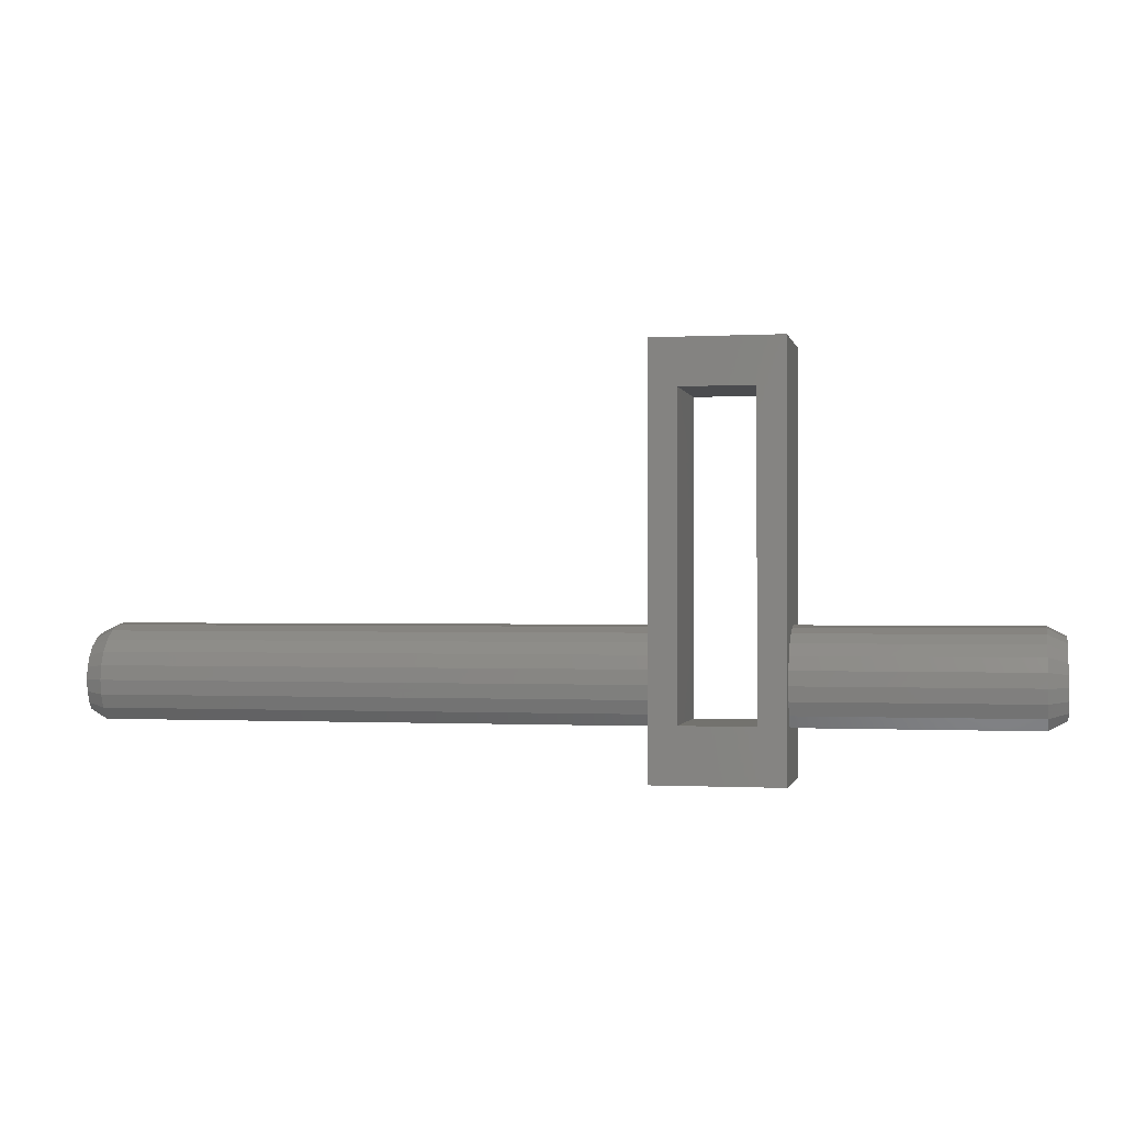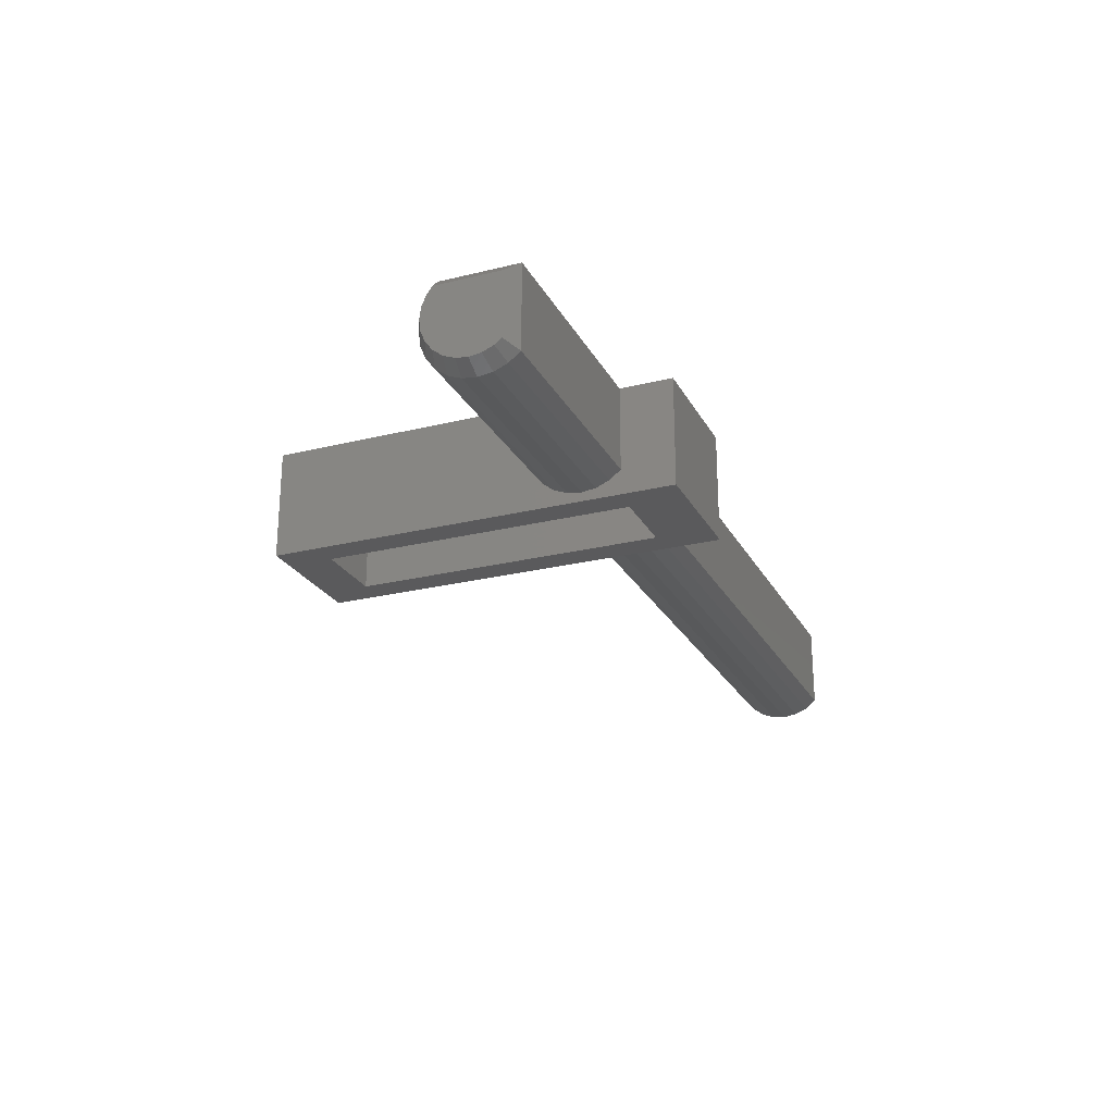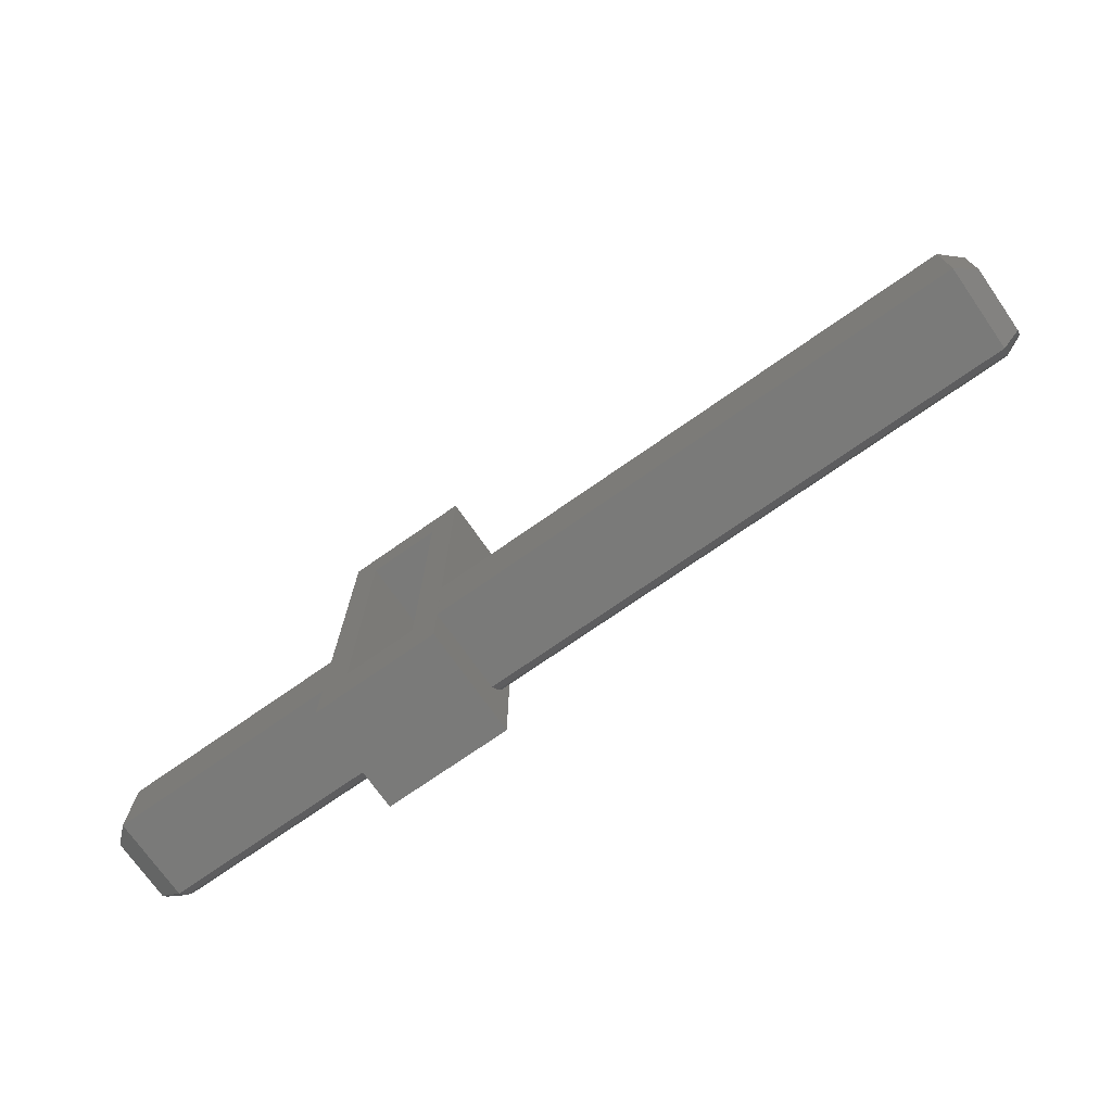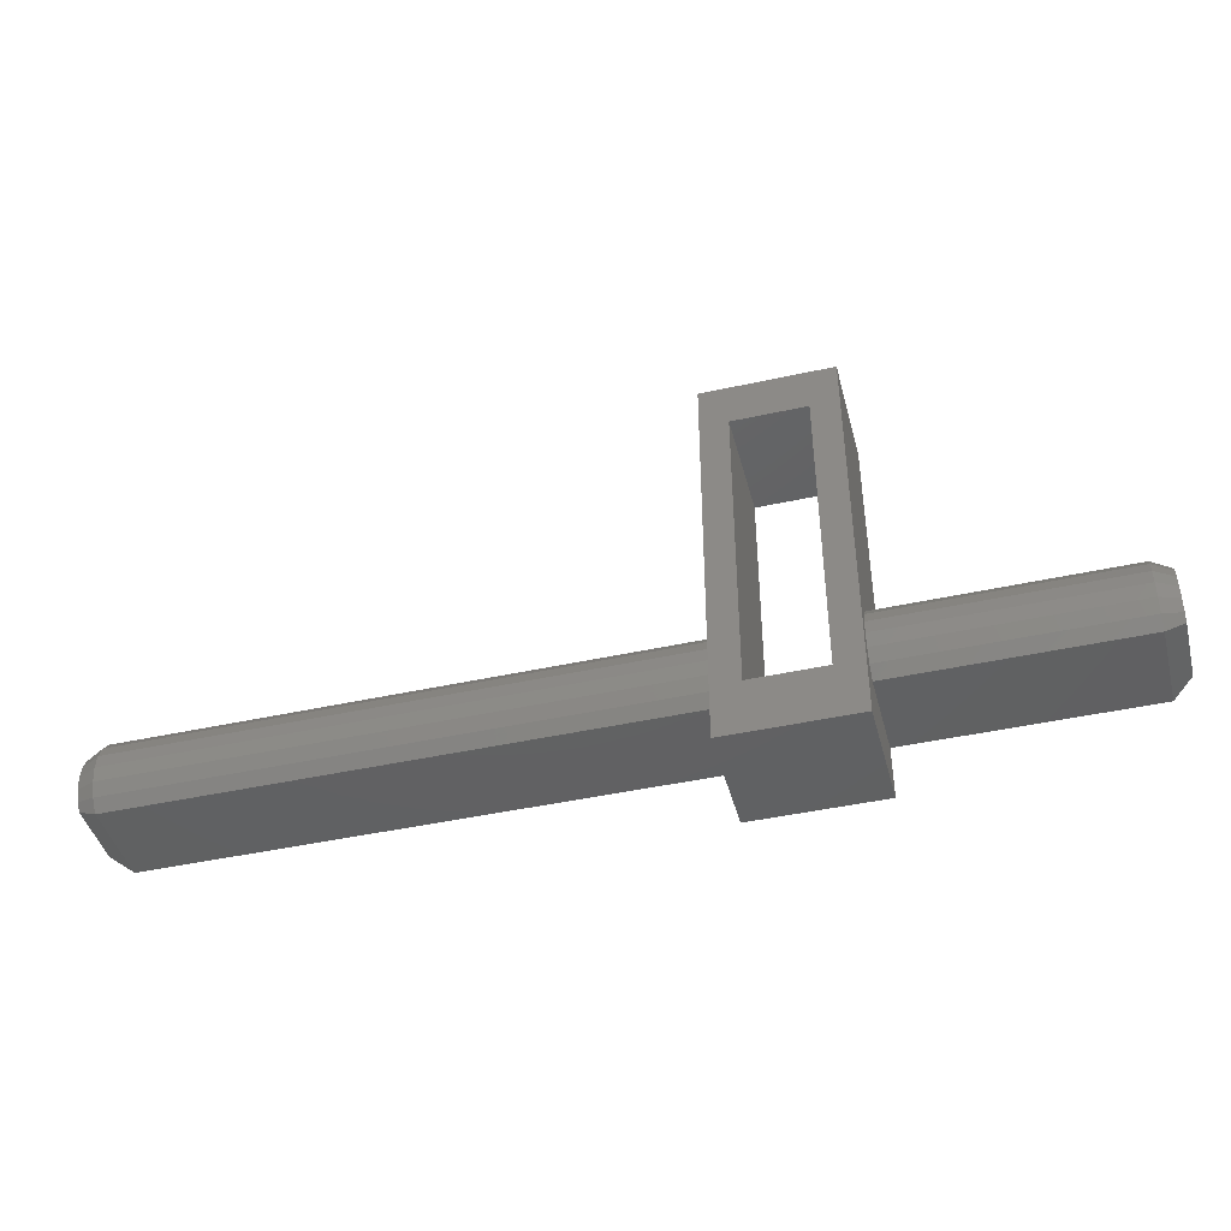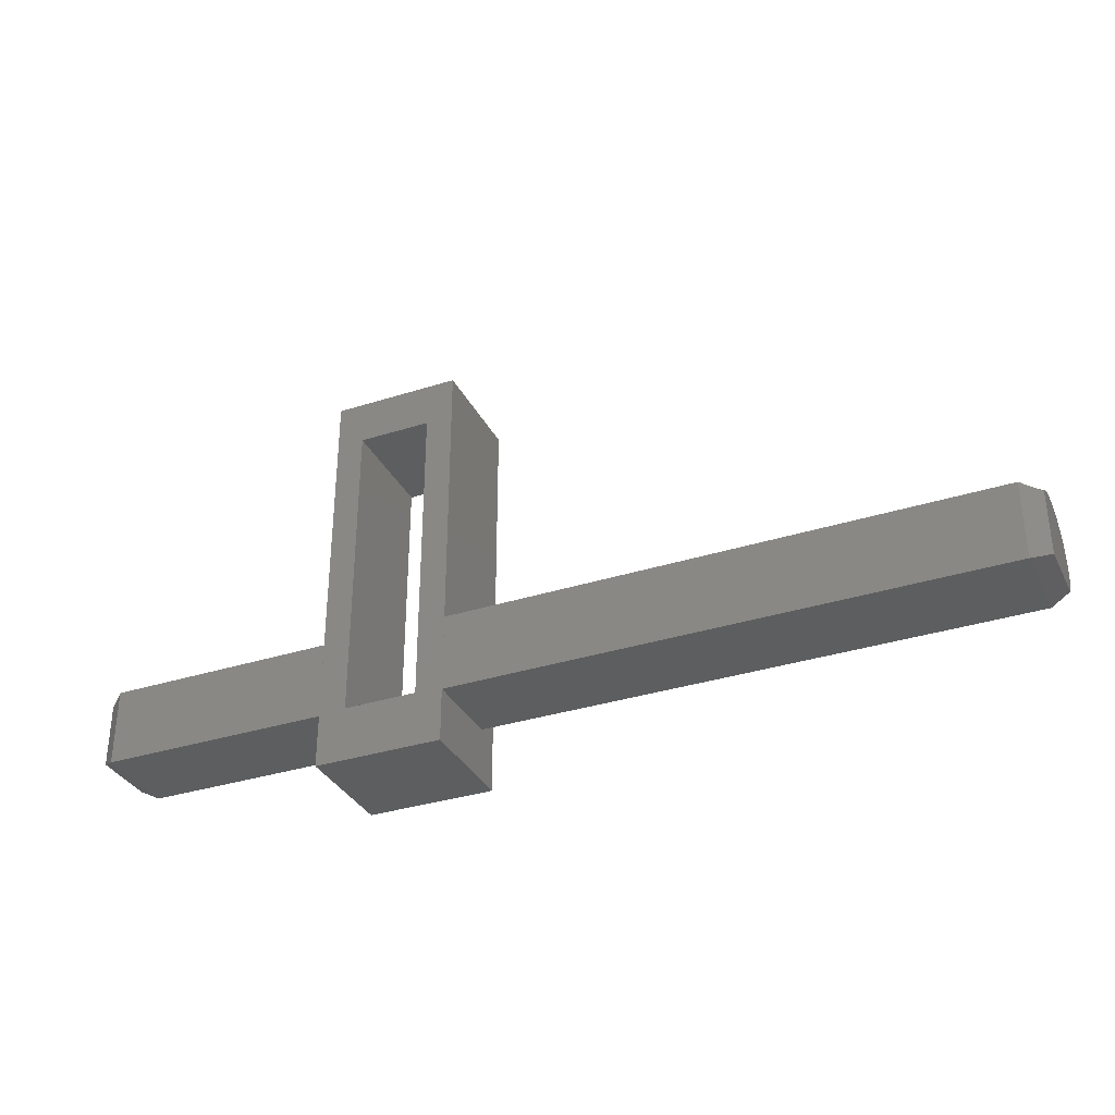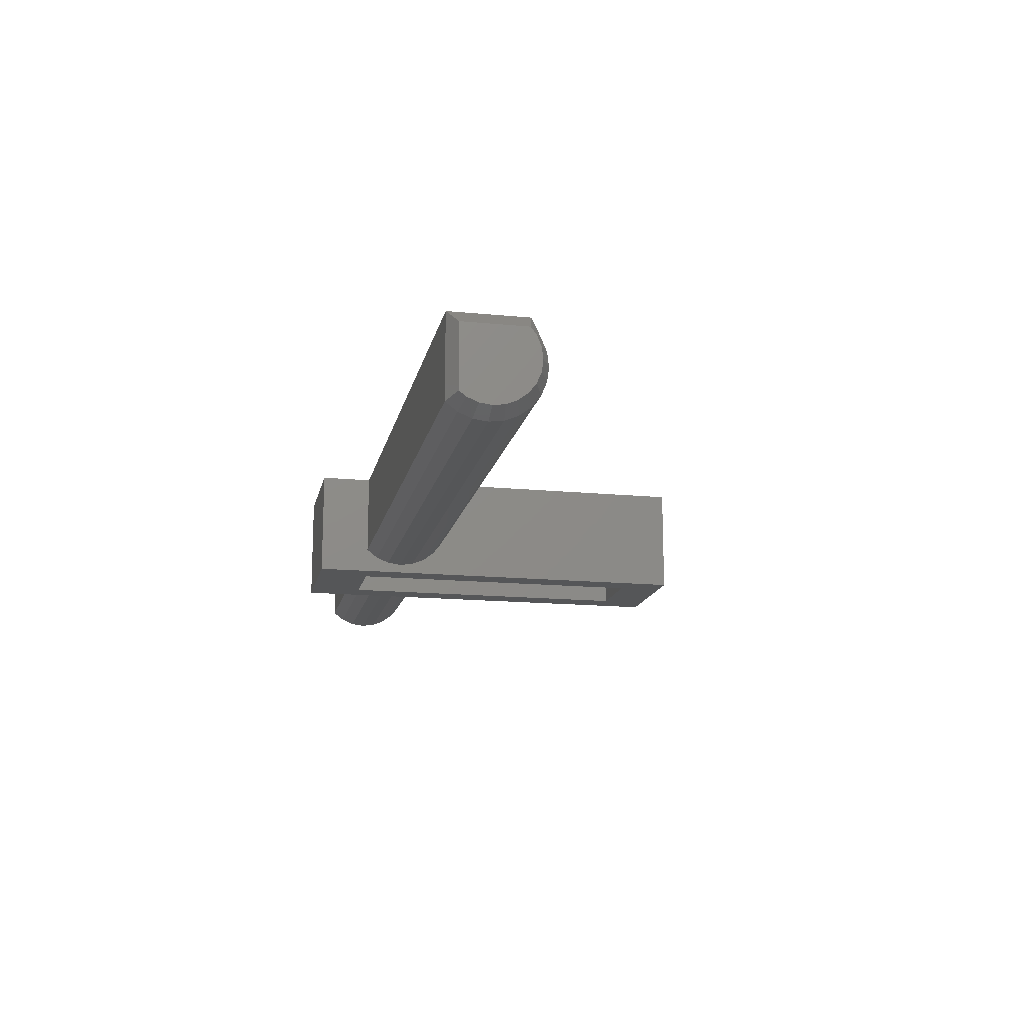
<metadata>
{"format":"stl","ext":"stl","renderer":"f3d","projection":"perspective","resolution":1024,"background":"white","views":[{"elev":-0.7,"azim":11.6,"up":"+Z"},{"elev":-24.2,"azim":112.3,"up":"+Y"},{"elev":-72.9,"azim":-145.0,"up":"+Z"},{"elev":-43.7,"azim":14.6,"up":"+Z"},{"elev":-33.5,"azim":-156.4,"up":"+Z"},{"elev":-15.4,"azim":-101.7,"up":"+Y"}]}
</metadata>
<code>
# stl→obj: 100 verts, 200 faces
v 51 -7 115
v 65 -7 115
v 51 5 115
v 65 5 115
v 51 -7 70
v 51 5 70
v 65 -7 70
v 65 5 70
v 54 -7 110
v 62 -7 110
v 62 -7 76
v 54 -7 76
v 54 5 110
v 62 5 110
v 54 5 76
v 62 5 76
v 51 1.553 85.8
v 51 3 85.2
v 51 4.993 84.24
v 51 -4.441e-16 86
v 51 -1.553 85.8
v 51 -3 85.2
v 51 -4.243 84.24
v 51 -5.196 83
v 51 -5.796 81.55
v 51 -6 80
v 51 -5.796 78.45
v 51 -5.196 77
v 51 -4.243 75.76
v 51 4.993 75.76
v 65 1.553 85.8
v 65 3 85.2
v 65 4.993 84.24
v 65 -4.441e-16 86
v 65 -1.553 85.8
v 65 -3 85.2
v 65 -4.243 84.24
v 65 -5.196 83
v 65 -5.796 81.55
v 65 -6 80
v 65 -5.796 78.45
v 65 -5.196 77
v 65 -4.243 75.76
v 65 4.993 75.76
v 92.19 -3.749 76.76
v 92.19 3.243 76.76
v 92.19 3.243 83.75
v 92.19 -4.323 77.5
v 92.19 -4.821 78.71
v 92.19 -4.991 80
v 92.19 -4.821 81.29
v 92.19 -4.323 82.5
v 92.19 -3.529 83.53
v 92.19 -2.496 84.32
v 92.19 -1.292 84.82
v 92.19 0 84.99
v 92.19 2.496 84.32
v 92.19 1.292 84.82
v 90.19 4.993 75.76
v 90.19 4.993 84.24
v 90.19 -4.243 75.76
v 90.19 -5.196 77
v 90.19 -5.796 78.45
v 90.19 -6 80
v 90.19 -5.796 81.55
v 90.19 -5.196 83
v 90.19 -4.243 84.24
v 90.19 -3 85.2
v 90.19 -1.553 85.8
v 90.19 0 86
v 90.19 1.553 85.8
v 90.19 3 85.2
v -10.19 -3.749 76.76
v -10.19 3.243 83.75
v -10.19 3.243 76.76
v -10.19 -4.323 77.5
v -10.19 -4.821 78.71
v -10.19 -4.991 80
v -10.19 -4.821 81.29
v -10.19 -4.323 82.5
v -10.19 -3.529 83.53
v -10.19 -2.496 84.32
v -10.19 -1.292 84.82
v -10.19 0 84.99
v -10.19 1.292 84.82
v -10.19 2.496 84.32
v -8.191 4.993 84.24
v -8.191 4.993 75.76
v -8.191 -4.243 75.76
v -8.191 -5.196 77
v -8.191 -5.796 78.45
v -8.191 -6 80
v -8.191 -5.796 81.55
v -8.191 -5.196 83
v -8.191 -4.243 84.24
v -8.191 -3 85.2
v -8.191 -1.553 85.8
v -8.191 0 86
v -8.191 1.553 85.8
v -8.191 3 85.2
f 1 2 3
f 2 4 3
f 5 6 7
f 7 6 8
f 9 2 1
f 9 10 2
f 11 2 10
f 7 2 11
f 7 11 12
f 12 9 1
f 5 12 1
f 5 7 12
f 13 3 4
f 13 4 14
f 15 3 13
f 6 3 15
f 6 15 8
f 8 15 16
f 8 16 4
f 16 14 4
f 12 15 9
f 9 15 13
f 9 13 10
f 10 13 14
f 11 10 14
f 11 14 16
f 12 11 16
f 12 16 15
f 1 3 17
f 17 3 18
f 18 3 19
f 1 17 20
f 1 20 21
f 1 21 22
f 1 22 23
f 1 23 24
f 1 24 25
f 1 25 26
f 5 1 26
f 5 26 27
f 5 27 28
f 5 28 29
f 5 29 6
f 29 30 6
f 30 19 6
f 19 3 6
f 2 31 4
f 31 32 4
f 32 33 4
f 2 34 31
f 2 35 34
f 2 36 35
f 2 37 36
f 2 38 37
f 2 39 38
f 2 40 39
f 7 40 2
f 7 41 40
f 7 42 41
f 7 43 42
f 7 8 43
f 43 8 44
f 33 8 4
f 44 8 33
f 45 46 47
f 48 45 47
f 49 48 47
f 50 49 47
f 50 47 51
f 51 47 52
f 52 47 53
f 53 47 54
f 54 47 55
f 55 47 56
f 56 47 57
f 56 57 58
f 46 59 60
f 46 60 47
f 61 59 46
f 61 46 45
f 62 61 45
f 62 45 48
f 63 62 48
f 63 48 49
f 64 63 49
f 64 49 50
f 64 50 51
f 64 51 65
f 65 51 52
f 65 52 66
f 66 52 53
f 66 53 67
f 53 54 68
f 67 53 68
f 54 55 69
f 68 54 69
f 55 56 70
f 69 55 70
f 70 58 71
f 56 58 70
f 71 57 72
f 58 57 71
f 72 47 60
f 57 47 72
f 73 74 75
f 76 74 73
f 77 74 76
f 78 74 77
f 78 79 74
f 79 80 74
f 80 81 74
f 81 82 74
f 82 83 74
f 83 84 74
f 84 85 86
f 84 86 74
f 75 87 88
f 75 74 87
f 89 73 75
f 89 75 88
f 90 73 89
f 90 76 73
f 91 76 90
f 91 77 76
f 92 77 91
f 92 78 77
f 92 93 79
f 92 79 78
f 93 80 79
f 93 94 80
f 94 81 80
f 94 95 81
f 95 96 81
f 81 96 82
f 96 97 82
f 82 97 83
f 97 98 83
f 83 98 84
f 84 98 85
f 98 99 85
f 85 99 86
f 99 100 86
f 86 100 74
f 100 87 74
f 59 33 60
f 44 33 59
f 32 72 60
f 32 60 33
f 31 71 72
f 31 72 32
f 70 71 31
f 34 70 31
f 35 69 34
f 69 70 34
f 68 69 35
f 36 68 35
f 67 68 36
f 37 67 36
f 66 67 37
f 38 66 37
f 65 66 38
f 39 65 38
f 64 65 39
f 40 64 39
f 40 63 64
f 40 41 63
f 41 62 63
f 41 42 62
f 42 61 62
f 42 43 61
f 61 44 59
f 43 44 61
f 88 87 19
f 88 19 30
f 100 18 87
f 18 19 87
f 99 17 100
f 17 18 100
f 20 99 98
f 20 17 99
f 97 20 98
f 97 21 20
f 96 21 97
f 96 22 21
f 95 22 96
f 95 23 22
f 94 23 95
f 94 24 23
f 93 24 94
f 93 25 24
f 92 25 93
f 92 26 25
f 92 91 26
f 26 91 27
f 91 90 27
f 27 90 28
f 90 89 28
f 28 89 29
f 89 88 30
f 89 30 29

</code>
